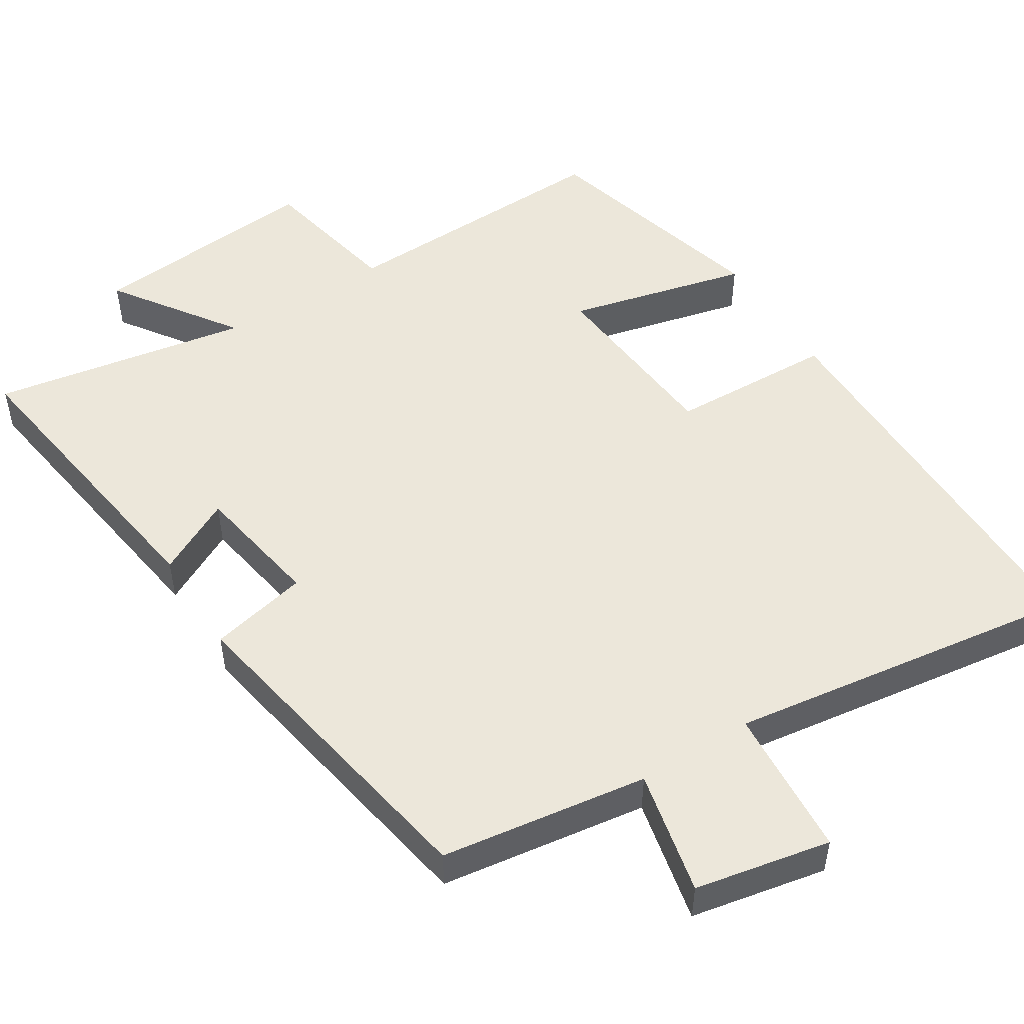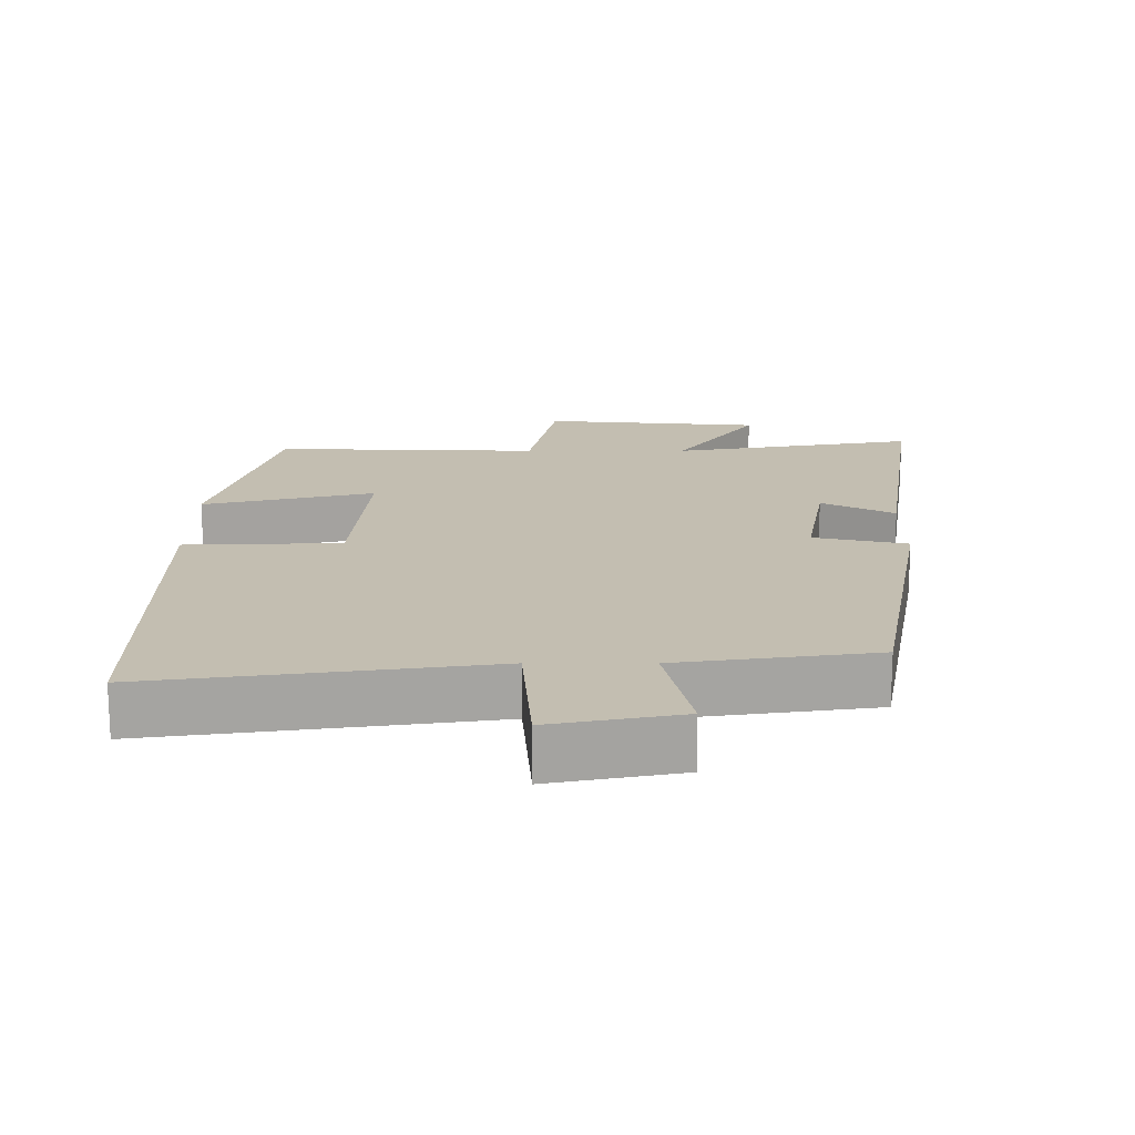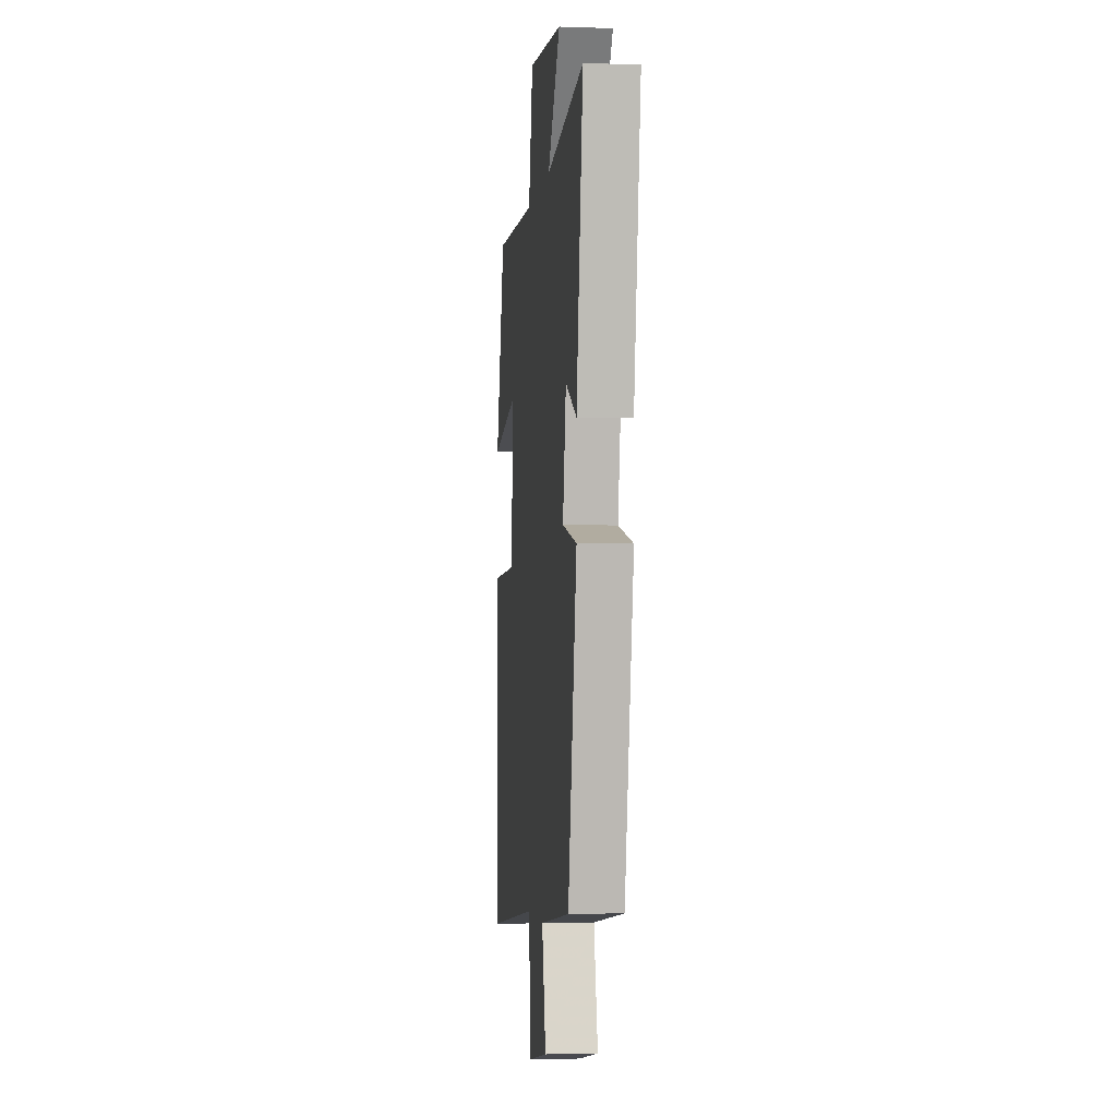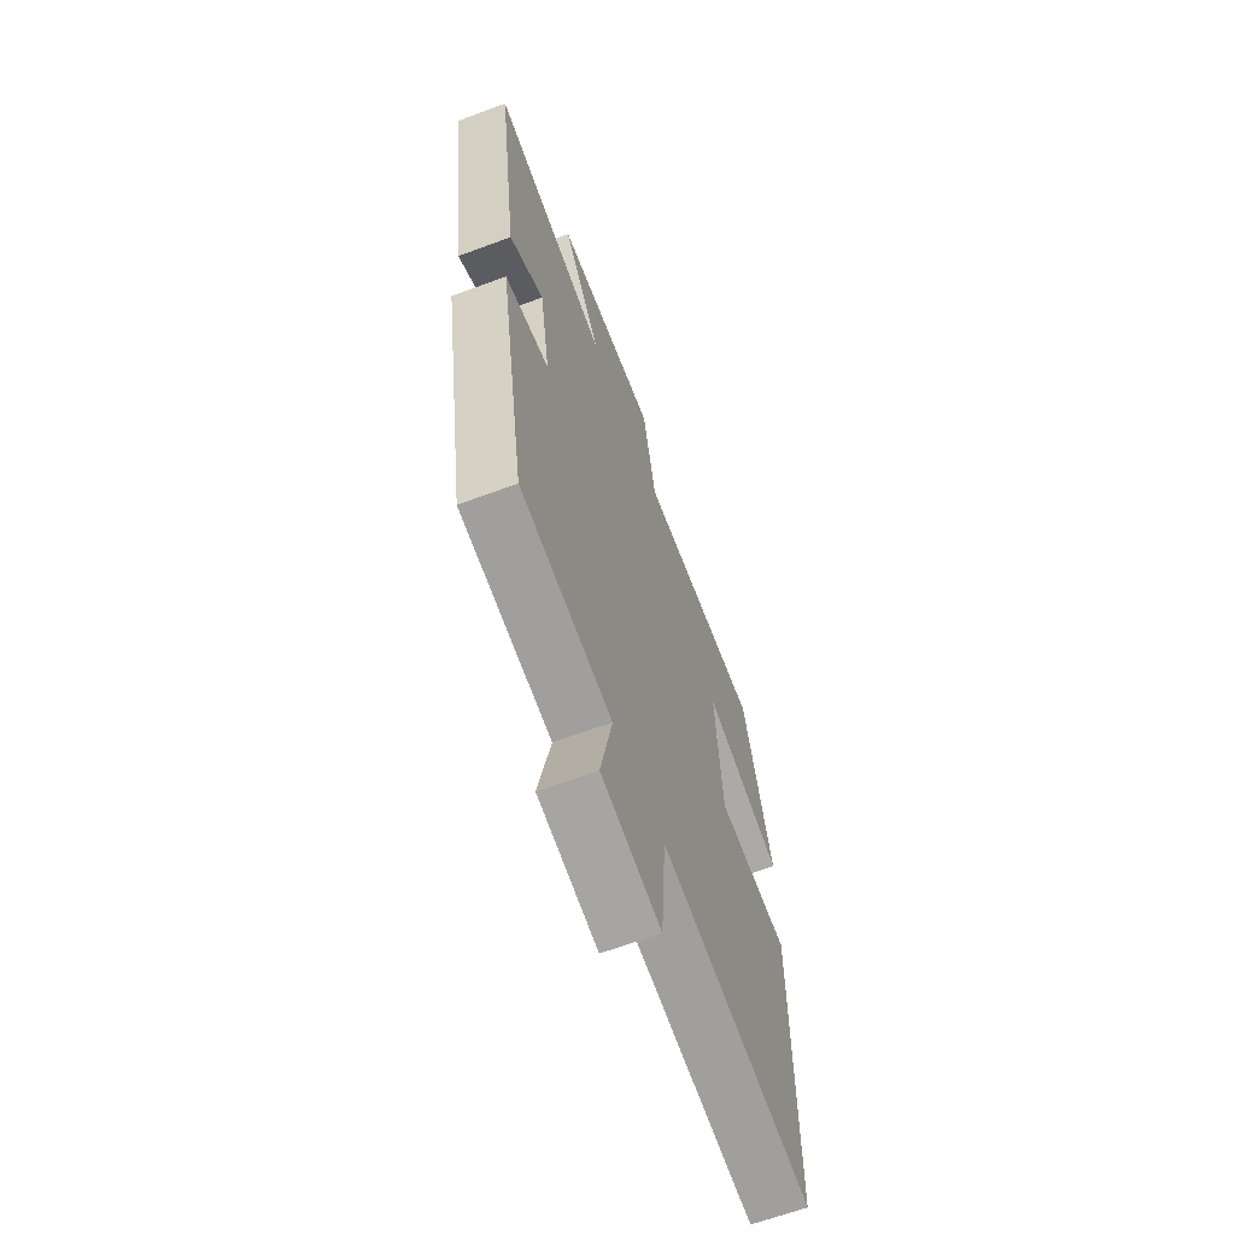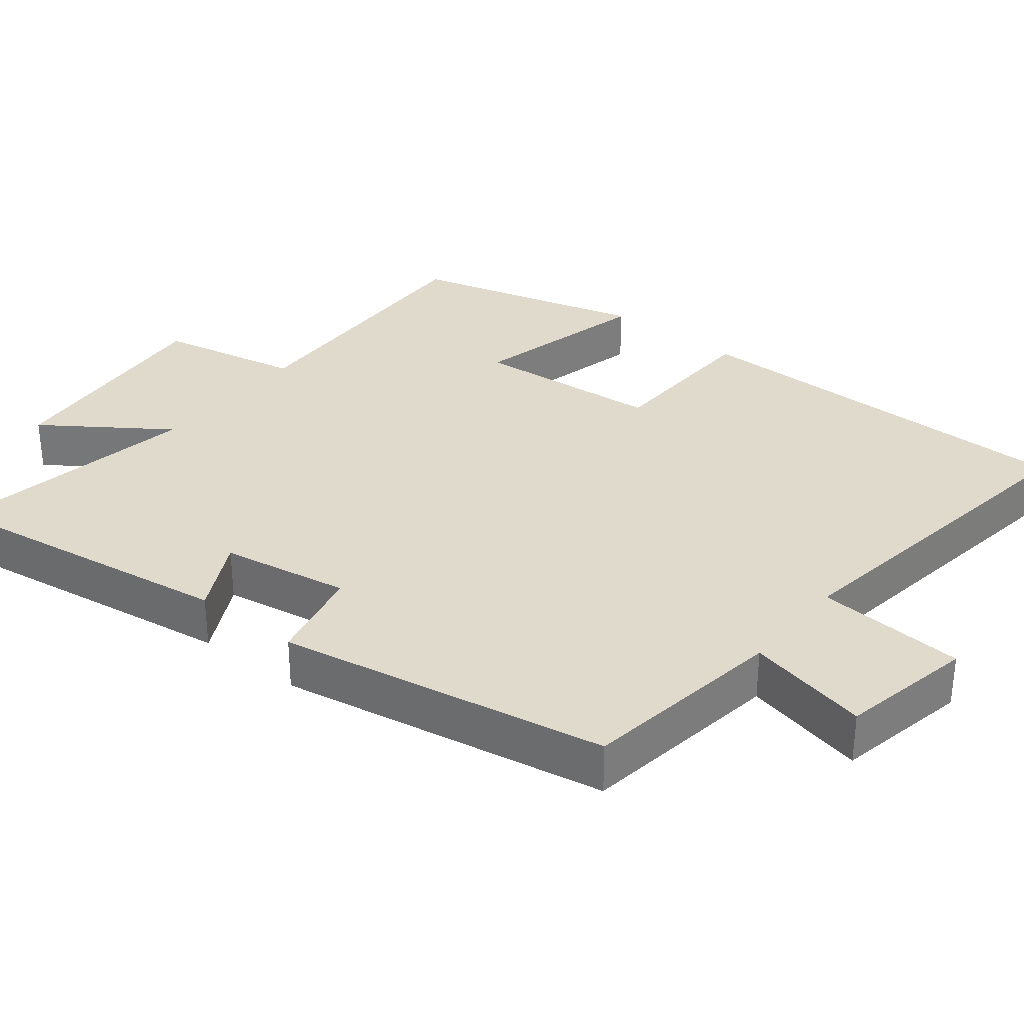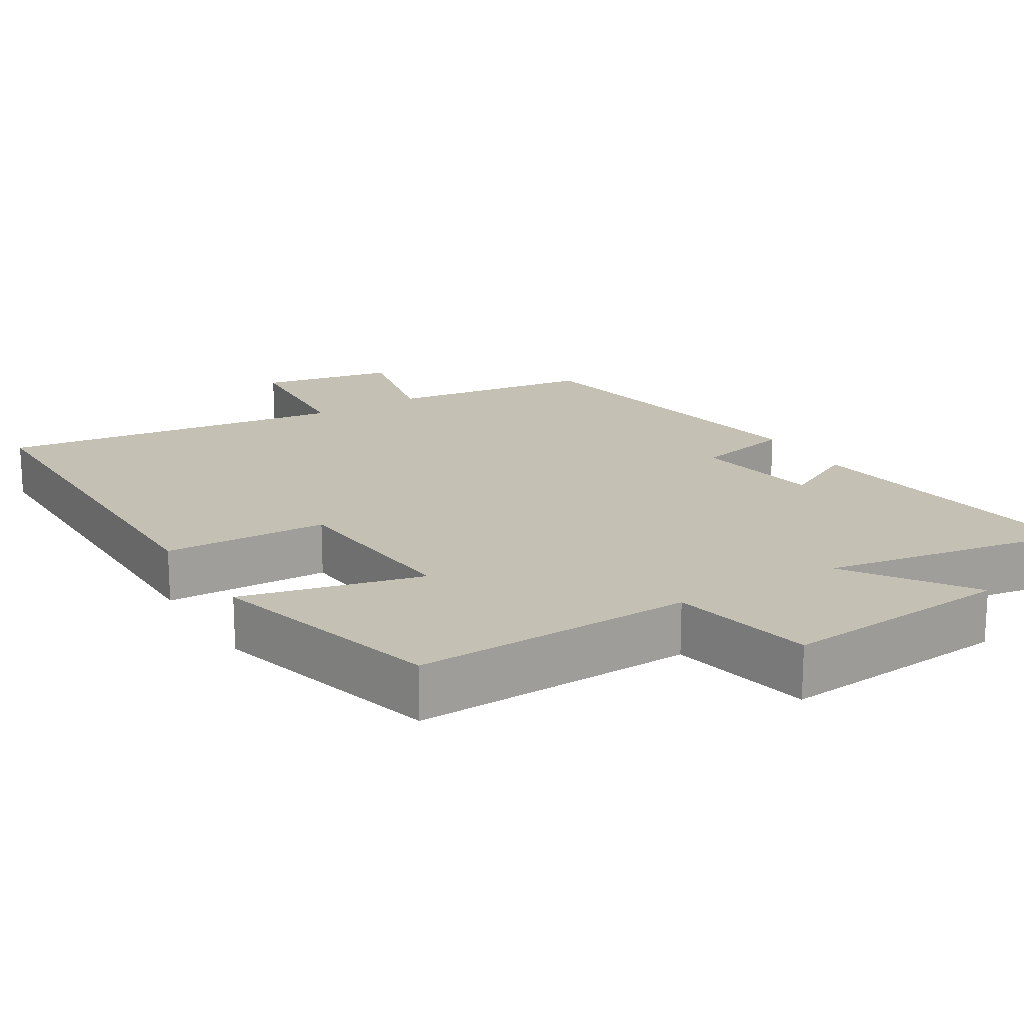
<metadata>
{"format":"obj","ext":"obj","renderer":"f3d","projection":"perspective","resolution":1024,"background":"white","views":[{"elev":50.7,"azim":147.9,"up":"+Y"},{"elev":-72.8,"azim":0.0,"up":"+Z"},{"elev":-2.6,"azim":83.1,"up":"+Z"},{"elev":-64.2,"azim":110.6,"up":"+Z"},{"elev":32.5,"azim":128.6,"up":"+Y"},{"elev":18.4,"azim":-31.4,"up":"+Y"}]}
</metadata>
<code>
v -0.413 0.07 0.512
v -0.03 0.07 0.5
v 0.01 0.07 0.695
v 0.326 0.07 0.667
v 0.21 0.07 0.5
v 0.561 0.07 0.561
v 0.5 0.07 0.144
v 0.396 0.07 0.198
v 0.366 0.07 0.022
v 0.5 0.07 -0.008
v 0.419 0.07 -0.46
v 0.138 0.07 -0.5
v 0.175 0.07 -0.669
v -0.009 0.07 -0.705
v -0.024 0.07 -0.5
v -0.501 0.07 -0.567
v -0.5 0.07 -0.013
v -0.276 0.07 -0.005
v -0.254 0.07 0.251
v -0.5 0.07 0.191
v -0.413 0 0.512
v -0.03 0 0.5
v 0.01 0 0.695
v 0.326 0 0.667
v 0.21 0 0.5
v 0.561 0 0.561
v 0.5 0 0.144
v 0.396 0 0.198
v 0.366 0 0.022
v 0.5 0 -0.008
v 0.419 0 -0.46
v 0.138 0 -0.5
v 0.175 0 -0.669
v -0.009 0 -0.705
v -0.024 0 -0.5
v -0.501 0 -0.567
v -0.5 0 -0.013
v -0.276 0 -0.005
v -0.254 0 0.251
v -0.5 0 0.191
f 19 20 1 2
f 18 19 2
f 15 16 17 18
f 15 18 2
f 12 13 14 15
f 11 12 15
f 10 11 15
f 9 10 15
f 15 2 3
f 9 15 3
f 8 9 3
f 5 6 7 8
f 5 8 3
f 3 4 5
f 22 21 40 39
f 22 39 38
f 38 37 36 35
f 22 38 35
f 35 34 33 32
f 35 32 31
f 35 31 30
f 35 30 29
f 23 22 35
f 23 35 29
f 23 29 28
f 28 27 26 25
f 23 28 25
f 25 24 23
f 1 21 22 2
f 2 22 23 3
f 3 23 24 4
f 4 24 25 5
f 5 25 26 6
f 6 26 27 7
f 7 27 28 8
f 8 28 29 9
f 9 29 30 10
f 10 30 31 11
f 11 31 32 12
f 12 32 33 13
f 13 33 34 14
f 14 34 35 15
f 15 35 36 16
f 16 36 37 17
f 17 37 38 18
f 18 38 39 19
f 19 39 40 20
f 20 40 21 1

</code>
